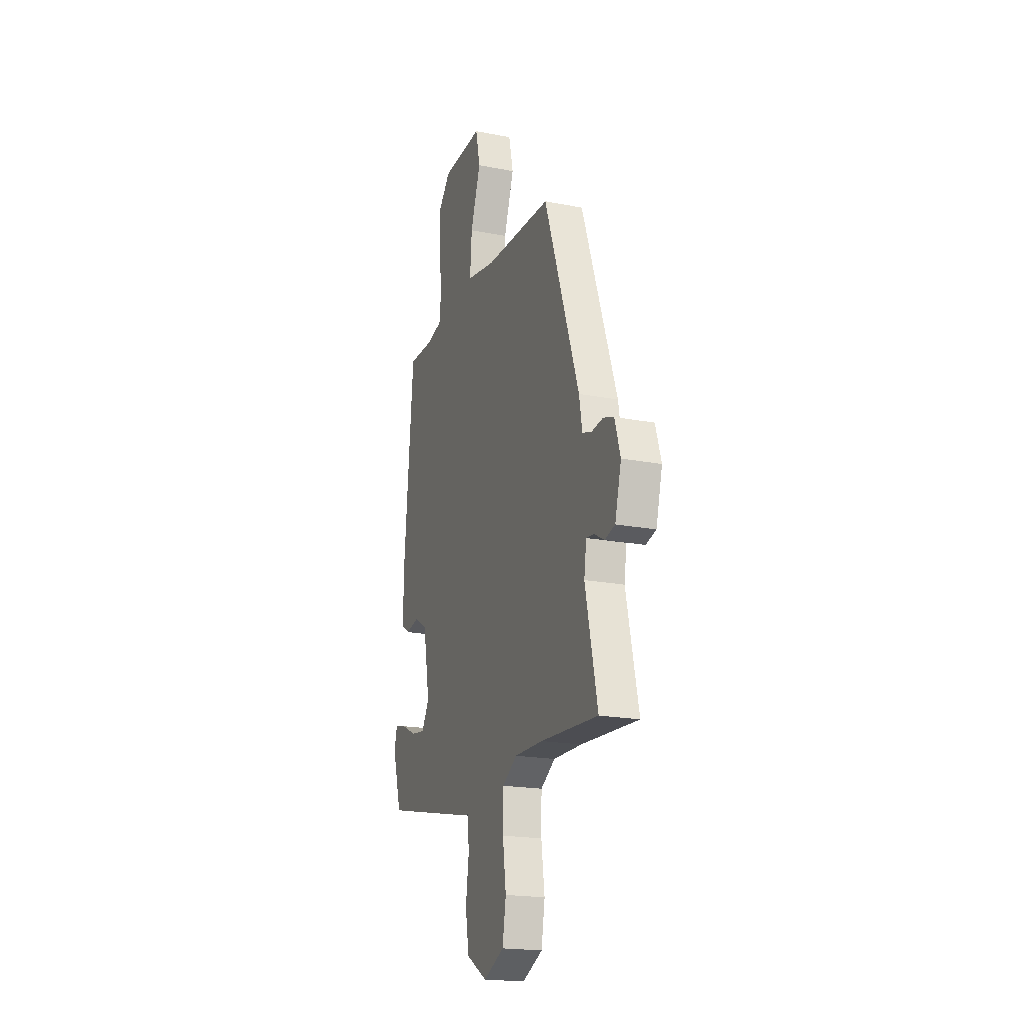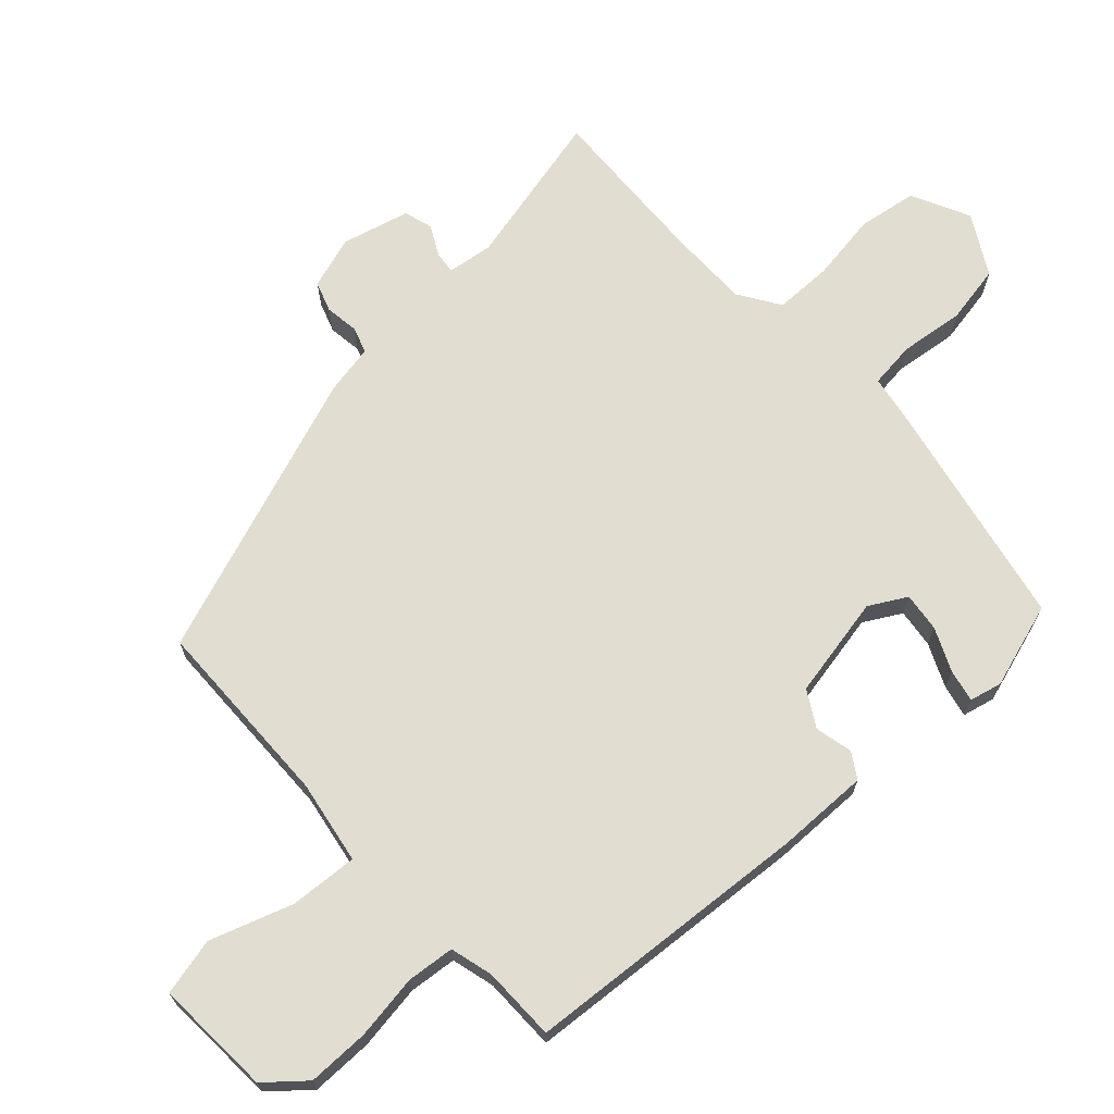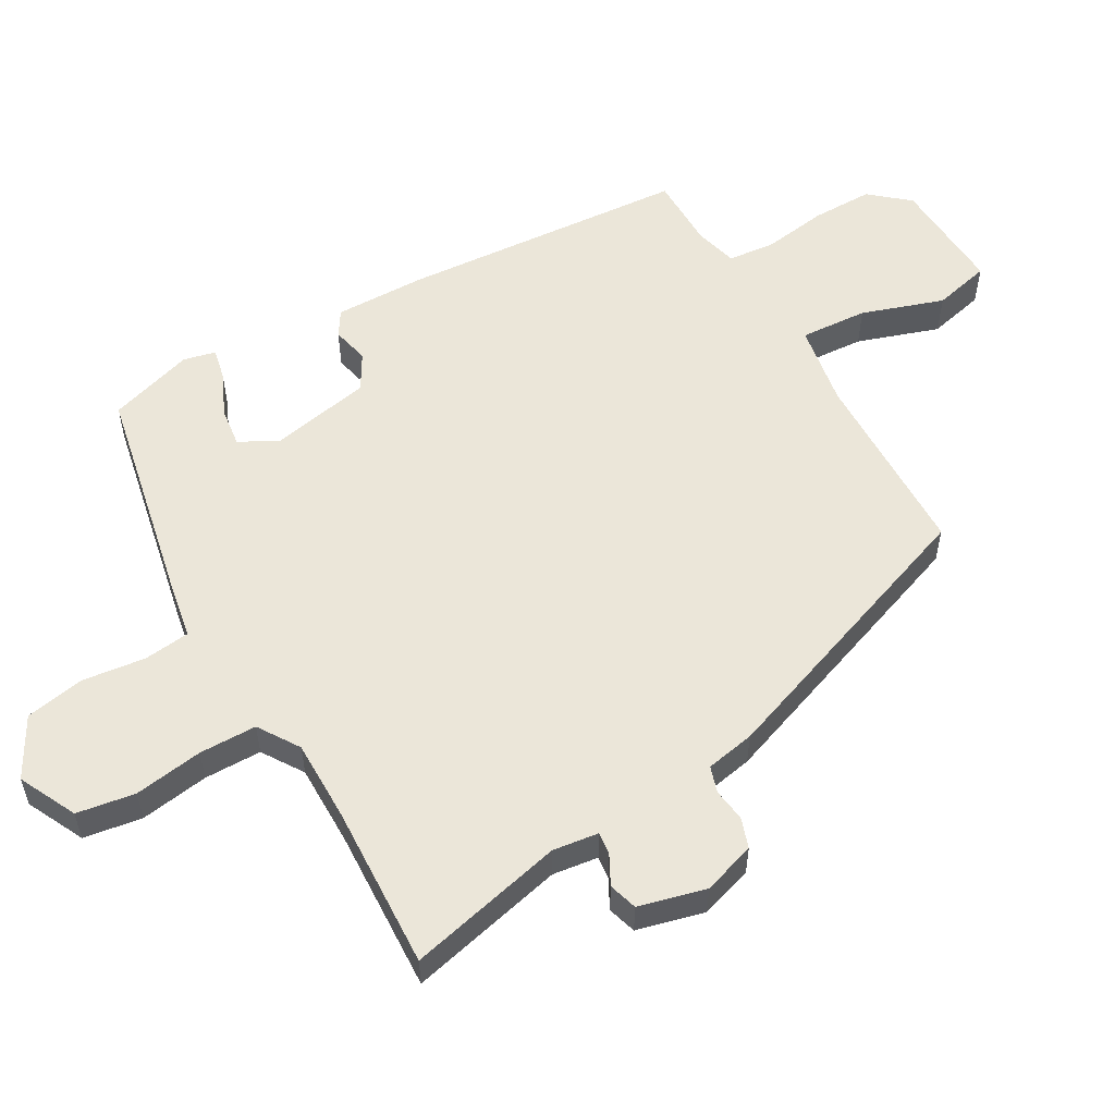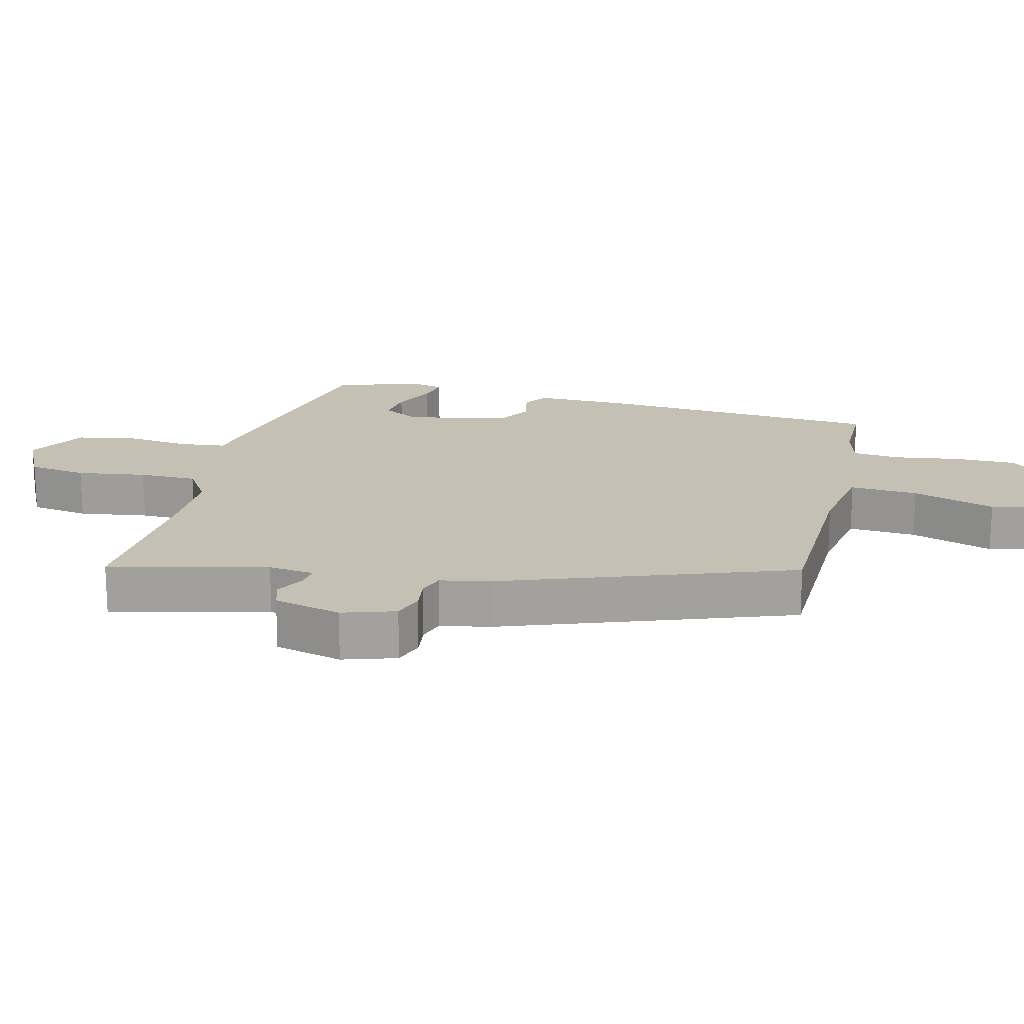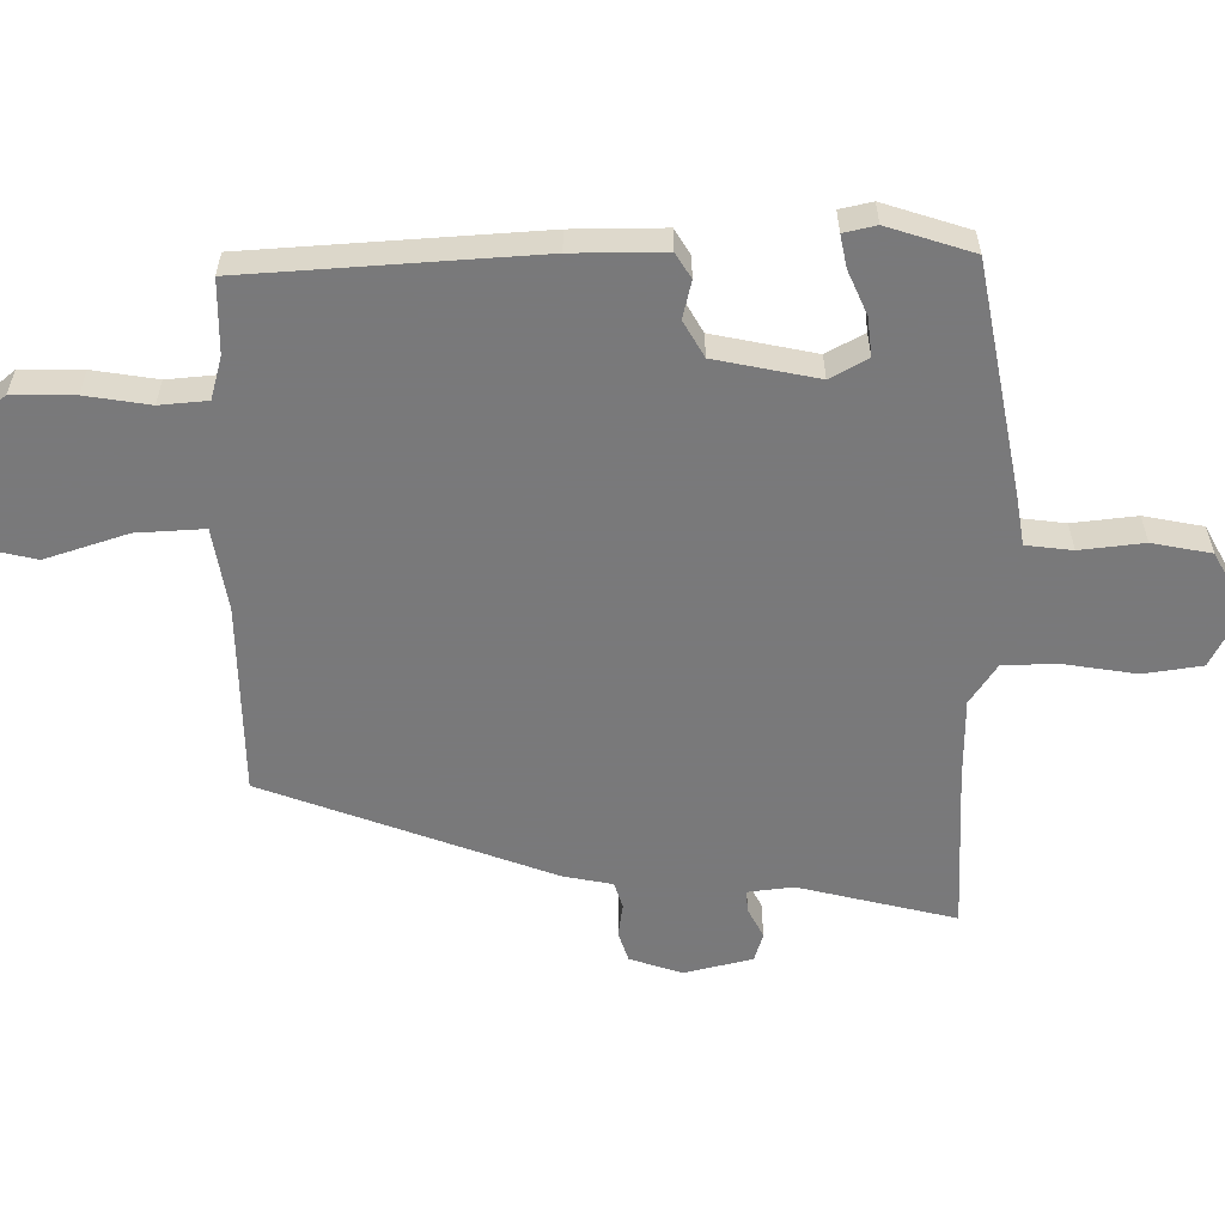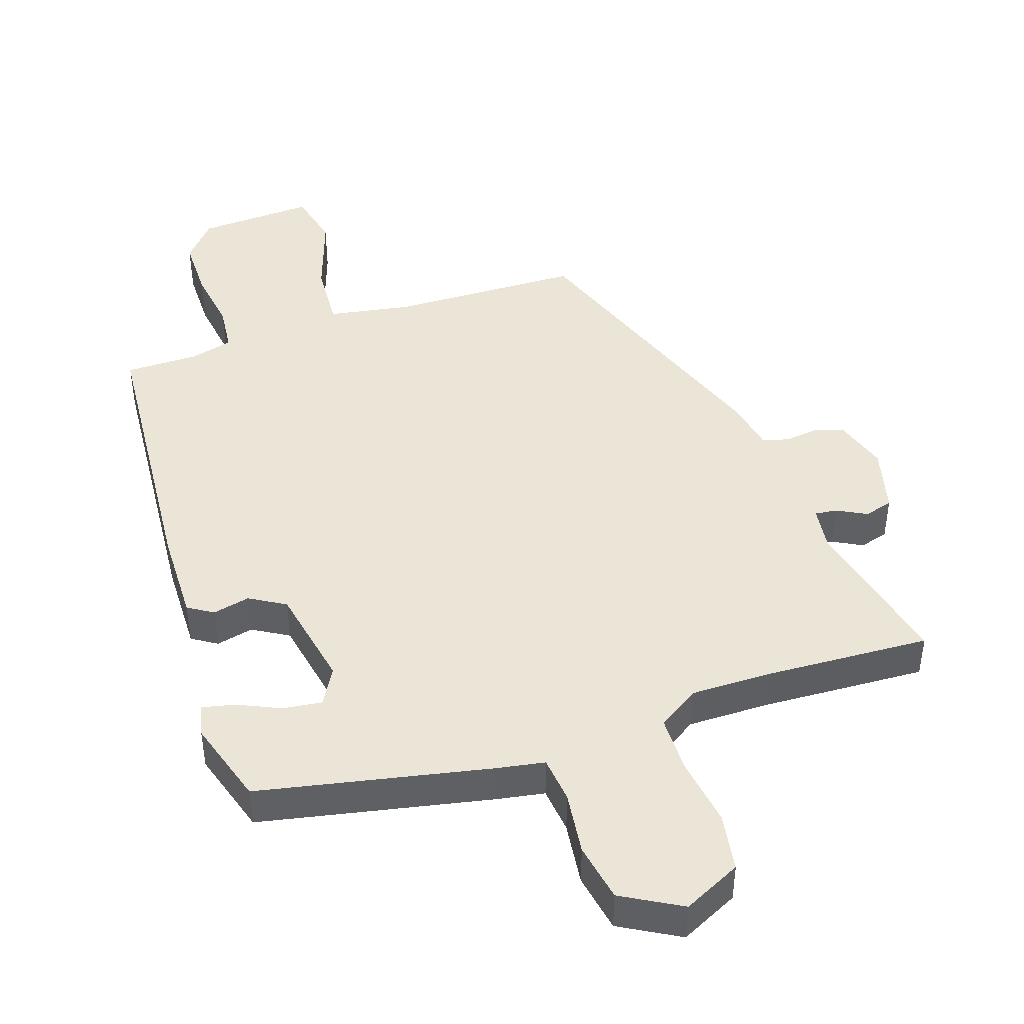
<metadata>
{"format":"obj","ext":"obj","renderer":"f3d","projection":"perspective","resolution":1024,"background":"white","views":[{"elev":-19.5,"azim":-110.2,"up":"+Z"},{"elev":68.8,"azim":46.6,"up":"+Y"},{"elev":55.6,"azim":-120.6,"up":"+Y"},{"elev":18.4,"azim":-77.0,"up":"+Y"},{"elev":-57.8,"azim":89.1,"up":"+Y"},{"elev":44.4,"azim":160.8,"up":"+Y"}]}
</metadata>
<code>
v -0.302 0.07 -0.488
v -0.548 0.07 -0.503
v -0.496 0.07 -0.268
v -0.506 0.07 -0.2
v -0.539 0.07 -0.204
v -0.583 0.07 -0.228
v -0.626 0.07 -0.216
v -0.653 0.07 -0.116
v -0.629 0.07 -0.037
v -0.584 0.07 -0.021
v -0.534 0.07 -0.027
v -0.495 0.07 -0.014
v -0.482 0.07 0.06
v -0.333 0.07 0.49
v -0.047 0.07 0.5
v 0.077 0.07 0.523
v 0.069 0.07 0.624
v 0.026 0.07 0.746
v 0.045 0.07 0.832
v 0.22 0.07 0.825
v 0.27 0.07 0.768
v 0.271 0.07 0.676
v 0.258 0.07 0.58
v 0.266 0.07 0.509
v 0.33 0.07 0.493
v 0.44 0.07 0.494
v 0.478 0.07 0.065
v 0.482 0.07 -0.072
v 0.445 0.07 -0.096
v 0.389 0.07 -0.084
v 0.336 0.07 -0.116
v 0.308 0.07 -0.269
v 0.34 0.07 -0.324
v 0.398 0.07 -0.316
v 0.462 0.07 -0.286
v 0.51 0.07 -0.275
v 0.522 0.07 -0.323
v 0.484 0.07 -0.451
v 0.143 0.07 -0.525
v 0.069 0.07 -0.539
v 0.062 0.07 -0.608
v 0.075 0.07 -0.703
v 0.06 0.07 -0.791
v -0.028 0.07 -0.842
v -0.115 0.07 -0.801
v -0.13 0.07 -0.714
v -0.116 0.07 -0.611
v -0.118 0.07 -0.525
v -0.18 0.07 -0.486
v -0.302 0 -0.488
v -0.548 0 -0.503
v -0.496 0 -0.268
v -0.506 0 -0.2
v -0.539 0 -0.204
v -0.583 0 -0.228
v -0.626 0 -0.216
v -0.653 0 -0.116
v -0.629 0 -0.037
v -0.584 0 -0.021
v -0.534 0 -0.027
v -0.495 0 -0.014
v -0.482 0 0.06
v -0.333 0 0.49
v -0.047 0 0.5
v 0.077 0 0.523
v 0.069 0 0.624
v 0.026 0 0.746
v 0.045 0 0.832
v 0.22 0 0.825
v 0.27 0 0.768
v 0.271 0 0.676
v 0.258 0 0.58
v 0.266 0 0.509
v 0.33 0 0.493
v 0.44 0 0.494
v 0.478 0 0.065
v 0.482 0 -0.072
v 0.445 0 -0.096
v 0.389 0 -0.084
v 0.336 0 -0.116
v 0.308 0 -0.269
v 0.34 0 -0.324
v 0.398 0 -0.316
v 0.462 0 -0.286
v 0.51 0 -0.275
v 0.522 0 -0.323
v 0.484 0 -0.451
v 0.143 0 -0.525
v 0.069 0 -0.539
v 0.062 0 -0.608
v 0.075 0 -0.703
v 0.06 0 -0.791
v -0.028 0 -0.842
v -0.115 0 -0.801
v -0.13 0 -0.714
v -0.116 0 -0.611
v -0.118 0 -0.525
v -0.18 0 -0.486
f 45 46 47
f 44 45 47
f 43 44 47
f 42 43 47
f 41 42 47
f 40 41 47 48
f 38 39 40
f 37 38 40
f 36 37 40
f 35 36 40
f 34 35 40
f 40 48 49
f 34 40 49
f 33 34 49
f 28 29 30
f 27 28 30
f 26 27 30
f 25 26 30
f 24 25 30 31
f 23 24 31 32
f 21 22 23
f 20 21 23
f 19 20 23
f 18 19 23
f 17 18 23
f 16 17 23 32
f 12 13 14 15
f 12 15 16 32
f 9 10 11
f 8 9 11
f 7 8 11
f 6 7 11
f 5 6 11
f 4 5 11 12
f 33 49 1
f 32 33 1
f 12 32 1
f 4 12 1
f 3 4 1
f 1 2 3
f 96 95 94
f 96 94 93
f 96 93 92
f 96 92 91
f 96 91 90
f 97 96 90 89
f 89 88 87
f 89 87 86
f 89 86 85
f 89 85 84
f 89 84 83
f 98 97 89
f 98 89 83
f 98 83 82
f 79 78 77
f 79 77 76
f 79 76 75
f 79 75 74
f 80 79 74 73
f 81 80 73 72
f 72 71 70
f 72 70 69
f 72 69 68
f 72 68 67
f 72 67 66
f 81 72 66 65
f 64 63 62 61
f 81 65 64 61
f 60 59 58
f 60 58 57
f 60 57 56
f 60 56 55
f 60 55 54
f 61 60 54 53
f 50 98 82
f 50 82 81
f 50 81 61
f 50 61 53
f 50 53 52
f 52 51 50
f 1 50 51 2
f 2 51 52 3
f 3 52 53 4
f 4 53 54 5
f 5 54 55 6
f 6 55 56 7
f 7 56 57 8
f 8 57 58 9
f 9 58 59 10
f 10 59 60 11
f 11 60 61 12
f 12 61 62 13
f 13 62 63 14
f 14 63 64 15
f 15 64 65 16
f 16 65 66 17
f 17 66 67 18
f 18 67 68 19
f 19 68 69 20
f 20 69 70 21
f 21 70 71 22
f 22 71 72 23
f 23 72 73 24
f 24 73 74 25
f 25 74 75 26
f 26 75 76 27
f 27 76 77 28
f 28 77 78 29
f 29 78 79 30
f 30 79 80 31
f 31 80 81 32
f 32 81 82 33
f 33 82 83 34
f 34 83 84 35
f 35 84 85 36
f 36 85 86 37
f 37 86 87 38
f 38 87 88 39
f 39 88 89 40
f 40 89 90 41
f 41 90 91 42
f 42 91 92 43
f 43 92 93 44
f 44 93 94 45
f 45 94 95 46
f 46 95 96 47
f 47 96 97 48
f 48 97 98 49
f 49 98 50 1

</code>
